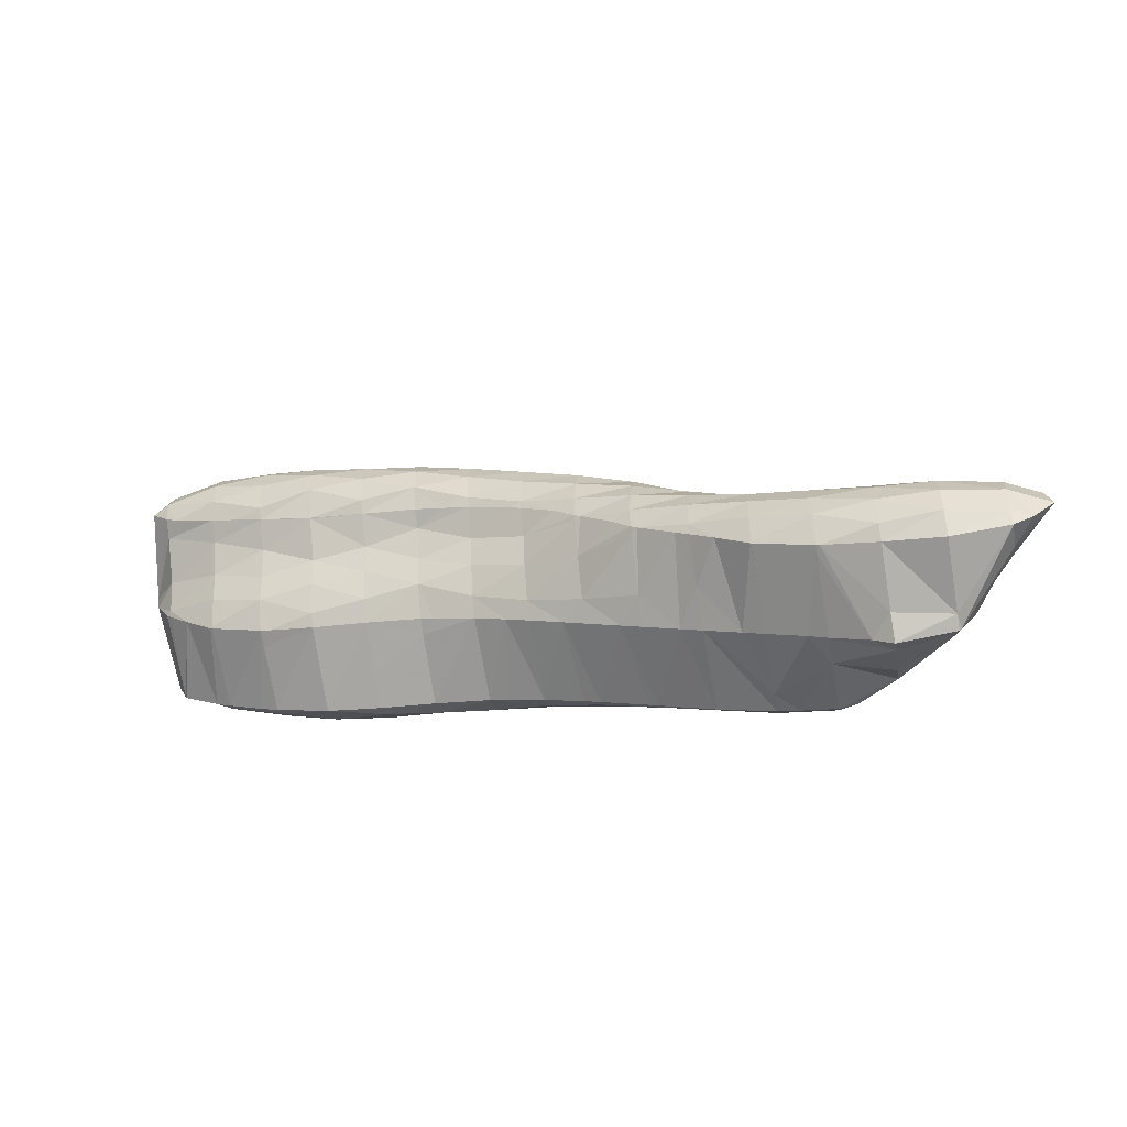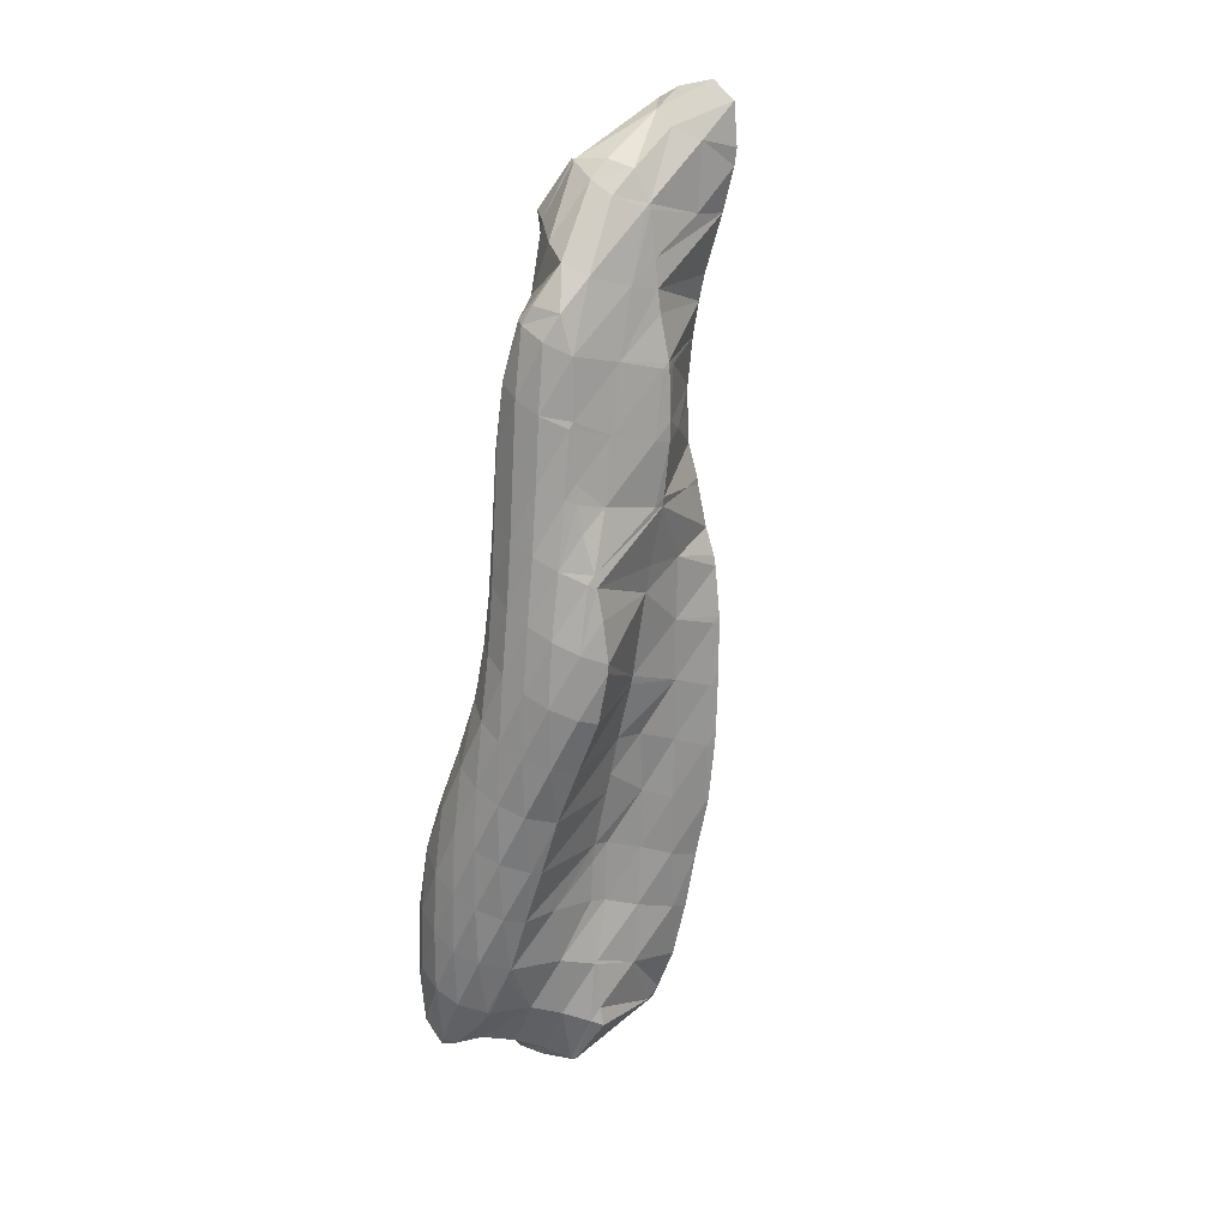
<metadata>
{"format":"obj","ext":"obj","renderer":"f3d","projection":"perspective","resolution":1024,"background":"white","views":[{"elev":-38.0,"azim":-170.1,"up":"+Z"},{"elev":-55.6,"azim":-112.5,"up":"+Y"}]}
</metadata>
<code>
v 263.1 231.7 56.08
v 264.3 231.1 57.02
v 264.3 231.3 55.84
v 264.3 232.1 54.96
v 263.4 232.3 55.07
v 264.3 232.4 54.83
v 266.5 230.5 58.01
v 266.8 230.4 58.13
v 266.8 230.4 57.94
v 266.8 230.5 56.69
v 264.3 231.1 57.05
v 266.8 231.2 55.73
v 265.8 232.2 55.03
v 266.8 232.1 55.17
v 268.7 229.9 58.96
v 269.4 229.7 59.33
v 269.3 229.6 58.8
v 269.3 229.8 57.6
v 269.3 230.5 56.63
v 269.3 231.5 55.92
v 269.3 231.6 55.89
v 271.5 228.7 60.9
v 271.9 228.5 61.17
v 271.9 228.5 60.78
v 271.9 228.7 59.55
v 270.3 229.3 59.93
v 271.9 229.1 58.46
v 271.9 229.8 57.53
v 271.9 230.8 56.83
v 269.5 231.6 55.96
v 271.9 231.1 56.76
v 273 228.1 61.87
v 274.4 227.6 62.7
v 274.4 227.5 61.49
v 274.4 227.7 60.31
v 274.4 228.2 59.28
v 274.4 229 58.4
v 274.4 230.1 57.72
v 272.3 231 56.9
v 274.4 230.5 57.61
v 274.8 227.5 62.83
v 277 227.2 63.32
v 276.9 226.9 62.46
v 276.9 227 61.19
v 276.9 227.4 60.13
v 276.9 228.2 59.22
v 276.9 229.3 58.55
v 275.1 230.3 57.84
v 276.9 230 58.36
v 279.5 227 63.44
v 279.5 226.6 62.3
v 279.5 226.8 61.08
v 279.4 227.4 60.07
v 279.4 228.3 59.27
v 278.8 229.7 58.77
v 279.5 229.6 58.91
v 282 226.9 63.59
v 282 226.5 62.18
v 282 226.7 61.01
v 282 227.3 60.04
v 282 228.4 59.33
v 282 229.4 59.17
v 282.7 226.8 63.68
v 284.6 226.6 63.91
v 284.6 226.4 63.45
v 284.5 226.3 62.04
v 284.5 226.6 60.95
v 284.5 227.4 60.04
v 284.5 228.6 59.41
v 284.5 229.2 59.34
v 287.1 226.4 64.2
v 287.1 226 63.21
v 287 226.1 61.96
v 287 226.7 60.94
v 287 227.5 60.11
v 286.9 229 59.62
v 287.1 229 59.64
v 289.6 226.1 64.52
v 289.6 225.8 63.07
v 289.6 226.1 61.95
v 289.6 226.9 61.04
v 289.6 228 60.39
v 289.6 228.5 60.29
v 290.2 226.1 64.54
v 292.2 226 64.59
v 292.2 225.9 64.43
v 292.1 225.8 63.07
v 292.1 226.4 62.07
v 292.1 227.4 61.35
v 290.4 228.3 60.55
v 292.1 227.9 61.22
v 292.9 226 64.49
v 294.7 226.3 63.94
v 294.7 226.3 63.32
v 294.6 227.1 62.46
v 294.7 227.1 62.53
v 292.8 227.7 61.5
v 295.2 226.5 63.45
v 259.1 235.1 58.04
v 259.3 235 58.16
v 259.3 234.9 57.94
v 259.3 234.8 56.57
v 258.3 235.7 57.06
v 259.3 235.6 55.7
v 258.5 236.3 56.06
v 259.3 236.7 55.01
v 259.2 236.8 55.05
v 259.3 236.9 54.91
v 260.9 234.5 59.01
v 261.9 234.2 59.53
v 261.8 233.5 58.42
v 261.8 232.7 56.66
v 261.8 233.1 55.54
v 261.8 234.5 55.02
v 261.8 236.3 54.72
v 261.8 237.1 54.5
v 264.1 233.3 60.94
v 264.4 233.2 61.08
v 264.4 233.1 60.79
v 264.3 232.2 58.99
v 262.7 233.9 59.97
v 264.3 231.2 57.07
v 264.3 235 55.29
v 262.7 236.8 54.99
v 264.4 236.4 55.59
v 266.2 232.7 61.9
v 266.9 232.5 62.17
v 266.9 232.1 61.55
v 266.9 231.2 59.72
v 266.8 233 55.44
v 265.2 236.1 55.94
v 266.9 235.7 56.55
v 269.1 232.1 62.84
v 269.5 232 62.94
v 269.5 231.7 62.62
v 269.4 230.2 60.46
v 267.8 235.5 56.88
v 269.4 235.1 57.48
v 272 231.6 63.47
v 270.4 234.9 57.83
v 272 234.5 58.41
v 273.1 231.4 63.76
v 274.5 231.2 64.12
v 273 234.3 58.78
v 274.5 233.9 59.36
v 276.7 230.8 64.69
v 277.1 230.7 64.77
v 275.5 233.7 59.73
v 277 233.3 60.29
v 279.6 230.4 65.24
v 278.1 233 60.68
v 279.6 232.7 61.14
v 281.3 230.1 65.6
v 282.1 230 65.78
v 282.1 228 64.36
v 281.5 232.4 61.61
v 282.1 231.8 61.25
v 282.1 232.3 61.75
v 284.7 229.6 66.3
v 284.6 232.1 62.02
v 284.6 230.4 60.44
v 285.5 229.5 66.52
v 287.2 229.1 67.15
v 287.1 227.7 65.47
v 287.2 231.9 62.2
v 289.6 228.3 68.43
v 289.7 228.2 68.53
v 289.7 228.1 68.37
v 289.7 227.6 66.76
v 288 228.9 67.47
v 289.6 226.2 64.59
v 289.3 231.7 62.46
v 289.7 231 62.05
v 289.7 231.6 62.53
v 291.6 227.6 69.39
v 292.3 227.4 69.84
v 292.3 227.4 69.23
v 292.2 227.3 67.88
v 292.2 227.1 66.41
v 292.2 231.1 63.36
v 294.8 227.5 69.5
v 294.8 227.5 69.29
v 294.8 227.6 68.02
v 294.8 227.6 66.67
v 294.7 227.1 65.08
v 293.7 230.4 64.37
v 294.8 230 65.15
v 292.3 231 63.4
v 294.9 227.6 69.33
v 295.7 228.1 68.32
v 296.1 228.7 67.32
v 295.8 229.3 66.33
v 295 229.9 65.34
v 255.4 238.5 60.01
v 256.9 238 60.77
v 256.8 237.2 59.28
v 256.8 237.3 57.99
v 255.1 239.1 59.02
v 256.8 238.6 57.42
v 256 239.6 58
v 256.9 239.9 57.51
v 257.6 237.9 60.96
v 259.4 237.6 61.28
v 259.4 236.5 60.17
v 259.3 237.4 55.38
v 259.4 240 57.17
v 262 237.4 61.63
v 261.9 239.8 57.44
v 261.8 237.7 55.54
v 264.4 233.9 61.27
v 264.5 237 62.21
v 263.1 237.2 61.86
v 264.3 239.5 57.85
v 264.4 239.1 57.65
v 264.5 239.4 57.88
v 267 233.9 62.59
v 266.4 236.6 62.79
v 267 236.4 63.07
v 267 238.8 58.78
v 269.5 234.3 64.12
v 268.5 236 63.75
v 269.6 235.5 64.58
v 268.5 238.2 59.76
v 269.5 236.4 58.71
v 269.5 237.9 60.38
v 267 238.8 58.79
v 271.2 234.8 65.69
v 272.1 234.3 66.41
v 272.1 233.1 64.75
v 269.8 235.4 64.72
v 271.8 237 61.69
v 272.1 236.8 61.55
v 272.1 236.9 61.89
v 272 235.4 59.43
v 270.1 237.6 60.73
v 274.4 233.6 67.62
v 274.6 233.5 67.75
v 274.6 233.4 67.5
v 274.6 232.6 65.73
v 272.5 234.2 66.66
v 274.4 235.8 63.64
v 274.6 235.7 63.56
v 274.6 235.8 63.78
v 274.6 235.2 61.97
v 273 236.4 62.67
v 274.5 234.5 60.22
v 276.6 233 68.58
v 277.2 232.8 68.79
v 277.2 232.7 68.4
v 277.1 232.2 66.81
v 275.7 235.3 64.61
v 277.1 234.4 64.09
v 277.2 234.8 65.32
v 277.1 234.2 62.66
v 277.1 233.7 61.07
v 279.1 232.3 69.53
v 279.7 232.2 69.74
v 279.7 232 69.34
v 279.7 231.7 67.84
v 279.6 231.3 66.26
v 277.7 234.6 65.57
v 279.7 233.6 64.94
v 279.7 234.2 66.21
v 279.6 233.5 63.55
v 279.6 233.1 62.05
v 282 231.7 70.47
v 282.3 231.7 70.52
v 282.3 231.6 70.41
v 282.2 231.2 68.83
v 282.2 231 67.42
v 280.9 234 66.5
v 282.2 233.3 66.08
v 282.2 233.8 66.77
v 282.2 233 64.59
v 282.1 232.9 63.22
v 284.8 231.3 71.06
v 284.8 230.7 69.89
v 284.7 230.5 68.44
v 284.7 230.1 66.86
v 284.8 233.6 67.07
v 284.7 232.8 65.77
v 284.7 232.7 64.4
v 284.7 232.5 62.99
v 286.2 231.1 71.39
v 287.3 230.9 71.67
v 287.3 230.5 71.04
v 287.3 229.8 69.35
v 287.2 229.4 67.81
v 287.2 233.3 67.38
v 287.3 233.3 67.37
v 287.3 233.3 67.39
v 287.2 232.5 65.57
v 287.2 232.4 64.24
v 287.2 232.2 62.77
v 289.9 230.5 72.15
v 289.8 229.1 70.23
v 289.8 232.9 67.99
v 289.8 232.2 66.73
v 289.8 232 65.3
v 289.7 232 63.98
v 291.9 230.4 72.28
v 292.4 230.4 72.3
v 292.4 229.9 72.01
v 291 232.7 68.31
v 292.3 231.8 67.81
v 292.4 232.4 68.69
v 292.3 231.4 66.24
v 292.3 231.3 64.87
v 292.2 231.1 63.43
v 292.7 230.4 72.26
v 294.9 230.6 71.67
v 294.3 232 69.24
v 294.9 231.3 68.8
v 294.9 231.8 69.56
v 294.8 230.3 66.91
v 294.8 230 65.46
v 295.5 230.9 71.21
v 295.7 231.4 70.21
v 256.9 239.1 60.32
v 256.9 239.7 59.39
v 256.9 240 58.19
v 259.4 238.3 61.18
v 259.4 239.4 60.49
v 259.4 240 59.52
v 259.4 240.2 58.33
v 262 238.5 61.3
v 262 239.4 60.49
v 262 239.9 59.46
v 261.9 240 58.18
v 264.5 237.5 62.04
v 264.5 238.6 61.34
v 264.5 239.3 60.4
v 264.5 239.6 59.27
v 267 236.8 62.9
v 267 237.8 62.18
v 267 238.5 61.24
v 267 238.9 60.12
v 267 238.9 58.8
v 269.6 236.3 63.94
v 269.6 237.1 63.07
v 269.6 237.7 62.08
v 269.5 237.9 60.88
v 272.1 235.1 65.86
v 272.1 235.9 64.98
v 272.1 236.4 63.99
v 272.1 236.8 62.88
v 274.6 233.7 67.69
v 274.7 234.7 66.94
v 274.6 235.3 65.95
v 274.6 235.6 64.83
v 277.2 233.2 68.68
v 277.2 234.2 67.95
v 277.2 234.7 66.93
v 277.2 234.8 65.68
v 279.7 232.6 69.65
v 279.7 233.7 68.95
v 279.7 234.3 67.97
v 279.7 234.3 66.69
v 282.3 231.8 70.51
v 282.3 233.1 69.92
v 282.3 233.8 69.02
v 282.3 234.1 67.86
v 284.8 232.3 70.79
v 284.8 233.3 70.01
v 284.8 233.8 68.99
v 284.8 233.8 67.68
v 287.3 231.4 71.56
v 287.3 232.6 70.92
v 287.3 233.3 69.99
v 287.3 233.6 68.85
v 289.9 231.7 71.74
v 289.9 232.6 70.92
v 289.9 233.1 69.87
v 289.8 233.1 68.55
v 292.4 230.4 72.29
v 292.4 231.7 71.69
v 292.4 232.4 70.79
v 292.4 232.7 69.61
v 294.9 231.2 71.38
v 294.9 231.8 70.44
g foo
f 3 2 1
f 4 3 1
f 5 4 1
f 4 5 6
f 9 8 7
f 10 9 7
f 11 10 7
f 2 10 11
f 3 10 2
f 12 10 3
f 14 4 13
f 12 4 14
f 3 4 12
f 4 6 13
f 17 16 15
f 8 17 15
f 9 17 8
f 18 17 9
f 18 10 19
f 18 9 10
f 19 12 20
f 19 10 12
f 20 12 14
f 21 20 14
f 24 23 22
f 25 24 22
f 26 25 22
f 16 25 26
f 17 25 16
f 27 25 17
f 27 18 28
f 27 17 18
f 28 19 29
f 28 18 19
f 31 20 30
f 29 20 31
f 19 20 29
f 20 21 30
f 34 33 32
f 23 34 32
f 24 34 23
f 35 34 24
f 35 25 36
f 35 24 25
f 36 27 37
f 36 25 27
f 37 28 38
f 37 27 28
f 40 29 39
f 38 29 40
f 28 29 38
f 29 31 39
f 43 42 41
f 33 43 41
f 34 43 33
f 44 43 34
f 44 35 45
f 44 34 35
f 45 36 46
f 45 35 36
f 46 37 47
f 46 36 37
f 49 38 48
f 47 38 49
f 37 38 47
f 38 40 48
f 43 51 50
f 42 43 50
f 51 44 52
f 51 43 44
f 52 45 53
f 52 44 45
f 53 46 54
f 53 45 46
f 56 47 55
f 54 47 56
f 46 47 54
f 47 49 55
f 51 58 57
f 50 51 57
f 58 52 59
f 58 51 52
f 59 53 60
f 59 52 53
f 60 54 61
f 60 53 54
f 61 54 56
f 62 61 56
f 65 64 63
f 57 65 63
f 58 65 57
f 66 65 58
f 66 59 67
f 66 58 59
f 67 60 68
f 67 59 60
f 68 61 69
f 68 60 61
f 69 61 62
f 70 69 62
f 65 72 71
f 64 65 71
f 72 66 73
f 72 65 66
f 73 67 74
f 73 66 67
f 74 68 75
f 74 67 68
f 77 69 76
f 75 69 77
f 68 69 75
f 69 70 76
f 72 79 78
f 71 72 78
f 79 73 80
f 79 72 73
f 80 74 81
f 80 73 74
f 81 75 82
f 81 74 75
f 82 75 77
f 83 82 77
f 86 85 84
f 78 86 84
f 79 86 78
f 87 86 79
f 87 80 88
f 87 79 80
f 88 81 89
f 88 80 81
f 91 82 90
f 89 82 91
f 81 82 89
f 82 83 90
f 86 92 85
f 92 94 93
f 86 94 92
f 87 94 86
f 96 88 95
f 94 88 96
f 87 88 94
f 88 89 97
f 95 88 97
f 89 91 97
f 94 98 93
f 94 96 98
f 101 100 99
f 102 101 99
f 103 102 99
f 104 102 103
f 105 104 103
f 106 104 105
f 107 106 105
f 106 107 108
f 111 110 109
f 100 111 109
f 101 111 100
f 112 111 101
f 112 102 113
f 112 101 102
f 113 104 114
f 113 102 104
f 114 106 115
f 114 104 106
f 115 106 108
f 116 115 108
f 119 118 117
f 120 119 117
f 121 120 117
f 110 120 121
f 111 120 110
f 122 120 111
f 122 1 2
f 122 112 1
f 122 111 112
f 5 1 113
f 1 112 113
f 113 6 5
f 113 123 6
f 113 114 123
f 125 115 124
f 123 115 125
f 114 115 123
f 115 116 124
f 128 127 126
f 118 128 126
f 119 128 118
f 129 128 119
f 129 7 8
f 129 120 7
f 129 119 120
f 11 7 122
f 7 120 122
f 2 11 122
f 14 13 130
f 13 6 123
f 130 13 123
f 131 130 123
f 132 130 131
f 123 125 131
f 135 134 133
f 127 135 133
f 128 135 127
f 136 135 128
f 136 15 16
f 136 129 15
f 136 128 129
f 8 15 129
f 138 130 137
f 138 14 130
f 138 21 14
f 130 132 137
f 22 134 135
f 23 134 22
f 139 134 23
f 26 22 136
f 22 135 136
f 16 26 136
f 30 140 31
f 140 141 31
f 21 138 140
f 30 21 140
f 33 143 142
f 32 33 142
f 32 142 23
f 142 139 23
f 39 144 40
f 144 145 40
f 31 141 144
f 39 31 144
f 42 147 146
f 41 42 146
f 41 146 33
f 146 143 33
f 48 148 49
f 148 149 49
f 40 145 148
f 48 40 148
f 50 147 42
f 50 150 147
f 55 151 56
f 151 152 56
f 49 149 151
f 55 49 151
f 155 154 153
f 150 155 153
f 150 57 155
f 150 50 57
f 158 157 156
f 157 152 156
f 62 152 157
f 56 152 62
f 63 154 155
f 64 154 63
f 159 154 64
f 57 63 155
f 161 157 160
f 157 158 160
f 70 62 157
f 161 70 157
f 164 163 162
f 159 164 162
f 159 71 164
f 159 64 71
f 160 76 161
f 160 77 76
f 160 165 77
f 76 70 161
f 168 167 166
f 169 168 166
f 170 169 166
f 163 169 170
f 164 169 163
f 171 169 164
f 71 78 164
f 78 171 164
f 174 173 172
f 173 165 172
f 83 165 173
f 77 165 83
f 177 176 175
f 167 177 175
f 168 177 167
f 178 177 168
f 178 169 179
f 178 168 169
f 179 84 85
f 179 171 84
f 179 169 171
f 78 84 171
f 174 90 173
f 174 91 90
f 174 180 91
f 90 83 173
f 177 182 181
f 176 177 181
f 182 178 183
f 182 177 178
f 183 179 184
f 183 178 179
f 185 85 92
f 185 179 85
f 185 184 179
f 92 93 185
f 95 186 96
f 186 187 96
f 97 186 95
f 97 188 186
f 91 180 188
f 97 91 188
f 182 189 181
f 182 183 190
f 189 182 190
f 183 184 191
f 190 183 191
f 184 185 192
f 191 184 192
f 93 192 185
f 98 192 93
f 193 192 98
f 96 187 193
f 98 96 193
f 196 195 194
f 197 196 194
f 198 197 194
f 199 197 198
f 200 199 198
f 199 200 201
f 204 203 202
f 99 100 204
f 196 99 204
f 202 196 204
f 195 196 202
f 103 99 197
f 99 196 197
f 105 103 199
f 103 197 199
f 105 199 107
f 201 107 199
f 205 107 201
f 201 206 205
f 108 107 205
f 109 203 204
f 110 203 109
f 207 203 110
f 100 109 204
f 209 205 208
f 205 206 208
f 116 108 205
f 209 116 205
f 117 118 210
f 211 117 210
f 212 117 211
f 121 117 212
f 121 212 110
f 212 207 110
f 215 214 213
f 214 125 124
f 213 214 124
f 209 213 124
f 208 213 209
f 124 116 209
f 126 127 216
f 210 118 126
f 217 210 126
f 216 217 126
f 218 217 216
f 211 210 217
f 215 131 214
f 215 132 131
f 215 219 132
f 131 125 214
f 133 134 220
f 216 127 133
f 221 216 133
f 220 221 133
f 222 221 220
f 218 216 221
f 225 224 223
f 137 224 138
f 137 223 224
f 137 226 223
f 132 219 226
f 137 132 226
f 229 228 227
f 139 229 134
f 227 134 229
f 220 134 227
f 227 230 220
f 222 220 230
f 233 232 231
f 232 234 231
f 234 235 231
f 234 141 140
f 235 234 140
f 224 235 140
f 225 235 224
f 140 138 224
f 238 237 236
f 239 238 236
f 240 239 236
f 142 143 239
f 229 142 239
f 240 229 239
f 228 229 240
f 139 142 229
f 243 242 241
f 242 244 241
f 244 245 241
f 244 233 245
f 244 232 233
f 244 246 232
f 144 246 145
f 234 246 144
f 232 246 234
f 144 141 234
f 249 248 247
f 237 249 247
f 238 249 237
f 250 249 238
f 250 146 147
f 250 239 146
f 250 238 239
f 143 146 239
f 253 252 251
f 252 243 251
f 252 242 243
f 252 254 242
f 244 254 255
f 244 242 254
f 148 255 149
f 246 255 148
f 244 255 246
f 148 145 246
f 258 257 256
f 248 258 256
f 249 258 248
f 259 258 249
f 259 250 260
f 259 249 250
f 147 150 250
f 150 260 250
f 263 262 261
f 262 253 261
f 262 252 253
f 262 264 252
f 254 264 265
f 254 252 264
f 151 265 152
f 255 265 151
f 254 265 255
f 151 149 255
f 268 267 266
f 257 268 266
f 258 268 257
f 269 268 258
f 269 259 270
f 269 258 259
f 270 153 154
f 270 260 153
f 270 259 260
f 273 272 271
f 153 260 150
f 272 263 271
f 272 262 263
f 272 274 262
f 264 274 275
f 264 262 274
f 156 275 158
f 265 275 156
f 264 275 265
f 156 152 265
f 268 277 276
f 267 268 276
f 277 269 278
f 277 268 269
f 278 270 279
f 278 269 270
f 154 159 270
f 159 279 270
f 281 272 280
f 272 273 280
f 274 281 282
f 274 272 281
f 275 282 283
f 275 274 282
f 160 158 275
f 283 160 275
f 286 285 284
f 276 286 284
f 277 286 276
f 287 286 277
f 287 278 288
f 287 277 278
f 288 162 163
f 288 279 162
f 288 278 279
f 291 290 289
f 162 279 159
f 290 280 289
f 290 281 280
f 290 292 281
f 282 292 293
f 282 281 292
f 283 293 294
f 283 282 293
f 165 160 283
f 294 165 283
f 286 296 295
f 285 286 295
f 296 166 167
f 296 287 166
f 296 286 287
f 170 166 288
f 166 287 288
f 163 170 288
f 298 290 297
f 290 291 297
f 292 298 299
f 292 290 298
f 293 299 300
f 293 292 299
f 172 300 174
f 294 300 172
f 293 300 294
f 172 165 294
f 303 302 301
f 175 176 303
f 296 175 303
f 301 296 303
f 295 296 301
f 167 175 296
f 306 305 304
f 305 297 304
f 305 298 297
f 305 307 298
f 299 307 308
f 299 298 307
f 300 308 309
f 300 299 308
f 180 174 300
f 309 180 300
f 303 310 302
f 176 310 303
f 176 311 310
f 176 181 311
f 314 313 312
f 313 306 312
f 313 305 306
f 313 315 305
f 307 315 316
f 307 305 315
f 186 316 187
f 308 316 186
f 307 316 308
f 186 188 309
f 308 186 309
f 188 180 309
f 189 317 311
f 181 189 311
f 190 317 189
f 190 318 317
f 314 191 313
f 318 191 314
f 190 191 318
f 191 192 315
f 313 191 315
f 192 193 316
f 315 192 316
f 193 187 316
f 194 195 319
f 198 194 319
f 320 198 319
f 200 198 320
f 321 200 320
f 201 200 321
f 202 203 322
f 202 319 195
f 322 319 202
f 323 319 322
f 320 323 324
f 320 319 323
f 321 324 325
f 321 320 324
f 206 201 321
f 325 206 321
f 203 207 326
f 322 203 326
f 323 326 327
f 323 322 326
f 324 327 328
f 324 323 327
f 325 328 329
f 325 324 328
f 208 206 325
f 329 208 325
f 212 211 330
f 212 326 207
f 330 326 212
f 331 326 330
f 327 331 332
f 327 326 331
f 328 332 333
f 328 327 332
f 213 333 215
f 329 333 213
f 328 333 329
f 213 208 329
f 217 218 334
f 217 330 211
f 334 330 217
f 335 330 334
f 331 335 336
f 331 330 335
f 332 336 337
f 332 331 336
f 333 337 338
f 333 332 337
f 219 215 333
f 338 219 333
f 221 222 339
f 221 334 218
f 339 334 221
f 340 334 339
f 335 340 341
f 335 334 340
f 336 341 342
f 336 335 341
f 223 342 225
f 337 342 223
f 336 342 337
f 223 226 338
f 337 223 338
f 226 219 338
f 227 228 343
f 230 227 343
f 344 230 343
f 230 339 222
f 344 339 230
f 345 339 344
f 340 345 346
f 340 339 345
f 231 346 233
f 341 346 231
f 340 346 341
f 231 235 342
f 341 231 342
f 235 225 342
f 236 237 347
f 240 236 347
f 348 240 347
f 240 343 228
f 348 343 240
f 349 343 348
f 344 349 350
f 344 343 349
f 241 350 243
f 345 350 241
f 344 350 345
f 241 245 346
f 345 241 346
f 245 233 346
f 247 248 351
f 247 347 237
f 351 347 247
f 352 347 351
f 348 352 353
f 348 347 352
f 349 353 354
f 349 348 353
f 251 354 253
f 350 354 251
f 349 354 350
f 251 243 350
f 256 257 355
f 256 351 248
f 355 351 256
f 356 351 355
f 352 356 357
f 352 351 356
f 353 357 358
f 353 352 357
f 261 358 263
f 354 358 261
f 353 358 354
f 261 253 354
f 266 267 359
f 266 355 257
f 359 355 266
f 360 355 359
f 356 360 361
f 356 355 360
f 357 361 362
f 357 356 361
f 271 362 273
f 358 362 271
f 357 362 358
f 271 263 358
f 267 276 363
f 359 267 363
f 360 363 364
f 360 359 363
f 361 364 365
f 361 360 364
f 362 365 366
f 362 361 365
f 280 273 362
f 366 280 362
f 284 285 367
f 284 363 276
f 367 363 284
f 368 363 367
f 364 368 369
f 364 363 368
f 365 369 370
f 365 364 369
f 289 370 291
f 366 370 289
f 365 370 366
f 289 280 366
f 285 295 371
f 367 285 371
f 368 371 372
f 368 367 371
f 369 372 373
f 369 368 372
f 370 373 374
f 370 369 373
f 297 291 370
f 374 297 370
f 301 302 375
f 301 371 295
f 375 371 301
f 376 371 375
f 372 376 377
f 372 371 376
f 373 377 378
f 373 372 377
f 304 378 306
f 374 378 304
f 373 378 374
f 304 297 374
f 302 310 375
f 311 375 310
f 379 375 311
f 376 375 379
f 377 379 380
f 377 376 379
f 312 380 314
f 378 380 312
f 377 380 378
f 312 306 378
f 311 317 379
f 317 318 380
f 379 317 380
f 318 314 380
g

</code>
